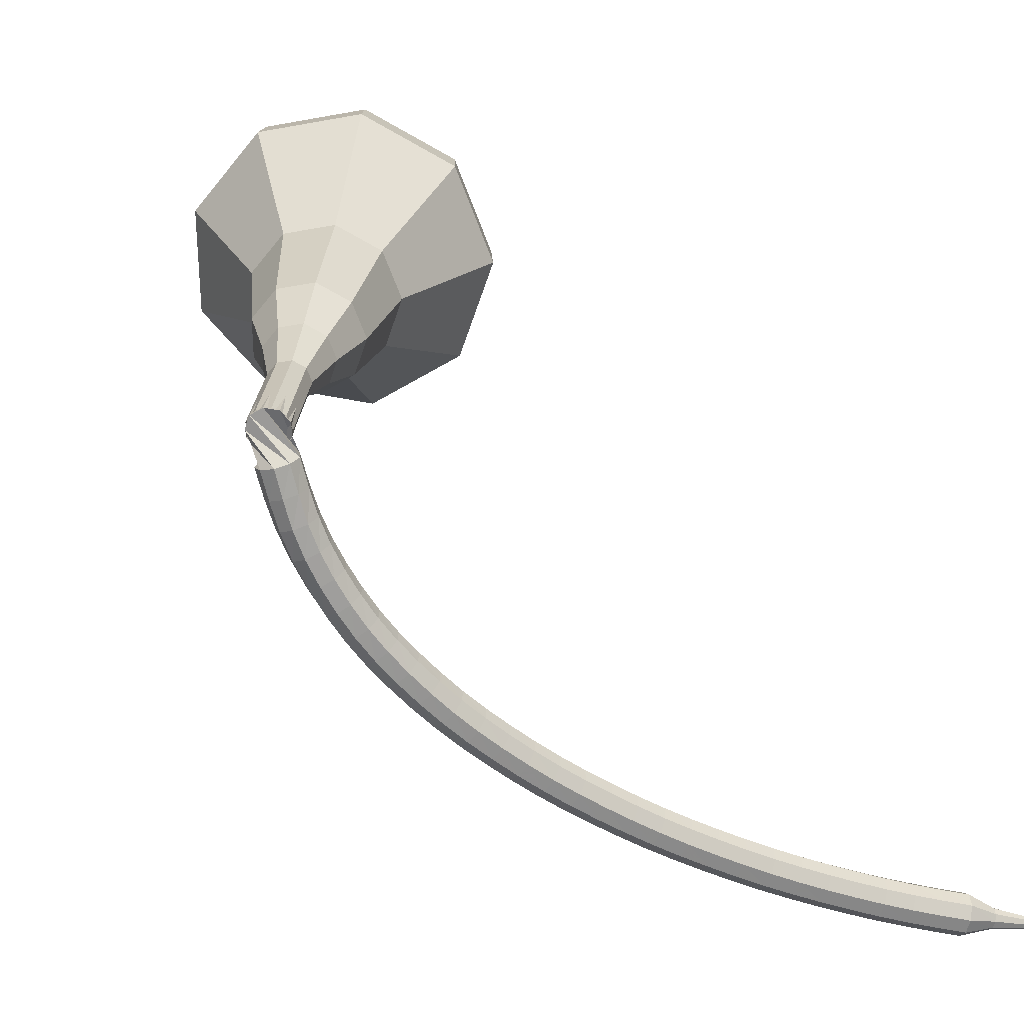
<metadata>
{"format":"obj","ext":"obj","renderer":"f3d","projection":"perspective","resolution":1024,"background":"white","views":[{"elev":8.8,"azim":-124.6,"up":"+Z"}]}
</metadata>
<code>
g tube1
v 151.2 133.7 136.3
v 152.5 134.2 133.2
v 154.7 136.2 131.6
v 156.6 138.9 132.2
v 157.5 141 134.7
v 156.9 141.5 138
v 155 140.2 140.5
v 152.8 137.7 141.1
v 151.3 135.1 139.4
v 151.2 133.7 136.3
v 152.7 134.2 136.6
v 153.7 134.5 134.3
v 155.3 136 133.1
v 156.7 138 133.5
v 157.3 139.5 135.4
v 156.9 139.9 137.8
v 155.5 138.9 139.6
v 153.9 137.1 140
v 152.8 135.2 138.8
v 152.7 134.2 136.6
v 155.7 136.5 136.8
v 155.7 136.5 136.8
v 155.7 136.5 136.8
v 155.7 136.5 136.8
v 155.7 136.5 136.8
v 155.7 136.5 136.8
v 155.7 136.5 136.8
v 155.7 136.5 136.8
v 155.7 136.5 136.8
v 155.7 136.5 136.8
v 133 155.8 129.5
v 133 155.5 128.8
v 132.7 155 128.5
v 132.3 154.5 128.6
v 131.9 154.2 129.1
v 131.7 154.3 129.8
v 131.9 154.8 130.3
v 132.3 155.3 130.4
v 132.7 155.7 130.1
v 133 155.8 129.5
v 131.4 154.6 128.2
v 131.6 155.2 128
v 132.2 155.6 127.9
v 132.9 155.4 127.9
v 133.3 154.9 128
v 133.3 154.3 128.3
v 132.9 153.8 128.4
v 132.2 153.7 128.4
v 131.6 154 128.3
v 131.4 154.6 128.2
v 131.4 154.2 126.9
v 131.6 154.8 126.6
v 132.2 155.1 126.5
v 132.9 155 126.6
v 133.3 154.5 126.7
v 133.3 153.8 127
v 132.8 153.4 127.1
v 132.2 153.3 127.2
v 131.6 153.6 127.1
v 131.4 154.2 126.9
v 131.3 153.8 125.6
v 131.6 154.4 125.3
v 132.2 154.6 125.2
v 132.9 154.5 125.3
v 133.3 153.9 125.5
v 133.2 153.3 125.7
v 132.8 152.9 125.9
v 132.1 152.8 126
v 131.5 153.2 125.8
v 131.3 153.8 125.6
v 131.3 153.3 124.4
v 131.6 153.8 124.1
v 132.2 154 123.9
v 132.9 153.8 124
v 133.2 153.3 124.2
v 133.1 152.7 124.5
v 132.6 152.3 124.8
v 132 152.3 124.8
v 131.4 152.7 124.7
v 131.3 153.3 124.4
v 131.2 152.7 123.2
v 131.5 153.2 122.9
v 132.1 153.4 122.7
v 132.8 153.1 122.8
v 133.1 152.6 123
v 133 152.1 123.4
v 132.5 151.7 123.6
v 131.8 151.7 123.7
v 131.3 152.1 123.5
v 131.2 152.7 123.2
v 131 152 122.1
v 131.4 152.5 121.7
v 132 152.6 121.5
v 132.6 152.4 121.6
v 133 151.9 121.9
v 132.9 151.3 122.3
v 132.4 151 122.6
v 131.7 151 122.6
v 131.2 151.4 122.4
v 131 152 122.1
v 130.9 151.2 121
v 131.2 151.7 120.6
v 131.8 151.8 120.4
v 132.5 151.6 120.5
v 132.8 151.1 120.8
v 132.7 150.5 121.2
v 132.2 150.2 121.5
v 131.5 150.3 121.6
v 131 150.7 121.4
v 130.9 151.2 121
v 130.7 150.4 120
v 131 150.8 119.5
v 131.7 150.9 119.3
v 132.3 150.7 119.4
v 132.6 150.2 119.7
v 132.5 149.7 120.2
v 132 149.4 120.5
v 131.3 149.5 120.6
v 130.8 149.9 120.4
v 130.7 150.4 120
v 130.4 149.5 119
v 130.8 149.9 118.5
v 131.4 150 118.3
v 132 149.7 118.4
v 132.4 149.3 118.7
v 132.3 148.8 119.2
v 131.7 148.5 119.6
v 131.1 148.6 119.7
v 130.6 149 119.4
v 130.4 149.5 119
v 130.2 148.6 118
v 130.5 148.9 117.5
v 131.2 149 117.3
v 131.8 148.8 117.4
v 132.1 148.3 117.8
v 132 147.8 118.3
v 131.5 147.6 118.7
v 130.8 147.7 118.7
v 130.3 148.1 118.5
v 130.2 148.6 118
v 129.9 147.6 117.1
v 130.3 147.9 116.6
v 130.9 148 116.4
v 131.5 147.7 116.4
v 131.8 147.3 116.8
v 131.7 146.9 117.4
v 131.2 146.7 117.8
v 130.5 146.8 117.9
v 130 147.1 117.6
v 129.9 147.6 117.1
v 129.6 146.6 116.2
v 130 146.9 115.7
v 130.6 146.9 115.5
v 131.2 146.7 115.6
v 131.5 146.2 116
v 131.4 145.8 116.5
v 130.9 145.7 116.9
v 130.2 145.8 117
v 129.7 146.2 116.7
v 129.6 146.6 116.2
v 129.3 145.5 115.4
v 129.6 145.8 114.9
v 130.3 145.9 114.6
v 130.9 145.6 114.7
v 131.2 145.2 115.1
v 131.1 144.8 115.7
v 130.6 144.6 116.1
v 129.9 144.7 116.2
v 129.4 145.1 115.9
v 129.3 145.5 115.4
v 129 144.5 114.6
v 129.3 144.7 114.1
v 129.9 144.7 113.8
v 130.5 144.5 113.9
v 130.9 144.1 114.3
v 130.7 143.7 114.9
v 130.2 143.5 115.3
v 129.6 143.7 115.4
v 129.1 144.1 115.1
v 129 144.5 114.6
v 128.6 143.4 113.8
v 128.9 143.6 113.3
v 129.6 143.6 113
v 130.2 143.3 113.1
v 130.5 142.9 113.6
v 130.4 142.6 114.1
v 129.9 142.5 114.6
v 129.2 142.6 114.7
v 128.7 143 114.4
v 128.6 143.4 113.8
v 128.2 142.2 113.1
v 128.6 142.5 112.6
v 129.2 142.4 112.3
v 129.8 142.2 112.4
v 130.1 141.8 112.8
v 130 141.5 113.4
v 129.5 141.3 113.9
v 128.9 141.5 114
v 128.3 141.9 113.7
v 128.2 142.2 113.1
v 127.8 141.1 112.4
v 128.2 141.3 111.9
v 128.8 141.3 111.6
v 129.4 141 111.7
v 129.7 140.6 112.1
v 129.6 140.3 112.7
v 129.1 140.2 113.2
v 128.5 140.4 113.3
v 128 140.7 113
v 127.8 141.1 112.4
v 127.4 139.9 111.8
v 127.8 140.1 111.2
v 128.4 140.1 110.9
v 129 139.8 111
v 129.3 139.4 111.4
v 129.2 139.1 112.1
v 128.7 139 112.5
v 128.1 139.2 112.6
v 127.6 139.6 112.3
v 127.4 139.9 111.8
v 127 138.7 111.1
v 127.3 138.9 110.5
v 127.9 138.9 110.2
v 128.6 138.6 110.3
v 128.9 138.2 110.8
v 128.8 138 111.4
v 128.3 137.9 111.9
v 127.7 138.1 112
v 127.2 138.4 111.7
v 127 138.7 111.1
v 126.6 137.5 110.5
v 126.9 137.7 109.9
v 127.5 137.6 109.6
v 128.1 137.4 109.7
v 128.5 137 110.2
v 128.4 136.8 110.8
v 127.9 136.7 111.3
v 127.2 136.9 111.4
v 126.7 137.2 111.1
v 126.6 137.5 110.5
v 126.1 136.3 109.9
v 126.5 136.5 109.4
v 127.1 136.4 109
v 127.7 136.1 109.1
v 128 135.8 109.6
v 127.9 135.5 110.3
v 127.4 135.5 110.7
v 126.8 135.7 110.8
v 126.3 136 110.5
v 126.1 136.3 109.9
v 125.7 135.1 109.4
v 126 135.3 108.8
v 126.6 135.2 108.5
v 127.2 134.9 108.6
v 127.6 134.6 109.1
v 127.5 134.3 109.7
v 127 134.3 110.2
v 126.3 134.5 110.3
v 125.8 134.8 110
v 125.7 135.1 109.4
v 125.2 133.9 108.9
v 125.5 134 108.3
v 126.1 133.9 108
v 126.7 133.6 108.1
v 127.1 133.3 108.6
v 127 133.1 109.2
v 126.5 133.1 109.7
v 125.9 133.3 109.8
v 125.4 133.6 109.5
v 125.2 133.9 108.9
v 124.7 132.7 108.4
v 125 132.8 107.8
v 125.6 132.7 107.5
v 126.2 132.4 107.6
v 126.6 132.1 108.1
v 126.5 131.8 108.7
v 126 131.8 109.2
v 125.4 132.1 109.3
v 124.9 132.4 109
v 124.7 132.7 108.4
v 124.3 131.4 107.9
v 124.5 131.5 107.3
v 125.1 131.4 107
v 125.7 131.1 107.1
v 126.1 130.8 107.6
v 126 130.6 108.3
v 125.5 130.6 108.8
v 124.9 130.8 108.9
v 124.4 131.1 108.6
v 124.3 131.4 107.9
v 123.8 130.2 107.5
v 124 130.3 106.9
v 124.6 130.1 106.6
v 125.2 129.8 106.7
v 125.6 129.5 107.2
v 125.5 129.3 107.8
v 125 129.4 108.3
v 124.4 129.6 108.5
v 123.9 129.9 108.1
v 123.8 130.2 107.5
v 123.2 128.9 107.1
v 123.5 129 106.5
v 124.1 128.8 106.2
v 124.7 128.6 106.3
v 125.1 128.3 106.8
v 125 128.1 107.4
v 124.5 128.1 107.9
v 123.9 128.3 108.1
v 123.4 128.7 107.7
v 123.2 128.9 107.1
v 122.7 127.7 106.7
v 123 127.7 106.1
v 123.6 127.6 105.8
v 124.2 127.3 105.9
v 124.5 127 106.4
v 124.5 126.8 107.1
v 124 126.9 107.6
v 123.4 127.1 107.7
v 122.9 127.4 107.4
v 122.7 127.7 106.7
v 122.2 126.4 106.4
v 122.4 126.4 105.8
v 123 126.3 105.4
v 123.6 126 105.6
v 124 125.7 106.1
v 123.9 125.6 106.7
v 123.5 125.6 107.2
v 122.8 125.9 107.4
v 122.3 126.2 107
v 122.2 126.4 106.4
v 121.6 125.1 106.1
v 121.9 125.2 105.5
v 122.5 125 105.1
v 123.1 124.7 105.2
v 123.4 124.4 105.8
v 123.4 124.3 106.4
v 122.9 124.4 106.9
v 122.3 124.6 107.1
v 121.8 124.9 106.7
v 121.6 125.1 106.1
v 121.5 123.7 105.8
v 121.7 123.7 105.5
v 121.9 123.6 105.3
v 122.2 123.4 105.4
v 122.4 123.3 105.6
v 122.4 123.3 106
v 122.2 123.3 106.2
v 121.9 123.4 106.3
v 121.6 123.6 106.1
v 121.5 123.7 105.8
v 121.1 122.3 105.6
v 121.2 122.3 105.3
v 121.4 122.3 105.2
v 121.6 122.2 105.3
v 121.7 122.1 105.4
v 121.7 122.1 105.7
v 121.5 122.1 105.8
v 121.3 122.2 105.9
v 121.2 122.3 105.8
v 121.1 122.3 105.6
v 120.7 121 105.3
v 120.7 121 105.2
v 120.8 121 105.1
v 120.9 120.9 105.1
v 121 120.9 105.2
v 121 120.9 105.4
v 120.9 120.9 105.5
v 120.8 120.9 105.5
v 120.7 121 105.4
v 120.7 121 105.3
f 1 2 12
f 12 11 1
f 2 3 13
f 13 12 2
f 3 4 14
f 14 13 3
f 4 5 15
f 15 14 4
f 5 6 16
f 16 15 5
f 6 7 17
f 17 16 6
f 7 8 18
f 18 17 7
f 8 9 19
f 19 18 8
f 9 10 20
f 20 19 9
f 11 12 22
f 22 21 11
f 12 13 23
f 23 22 12
f 13 14 24
f 24 23 13
f 14 15 25
f 25 24 14
f 15 16 26
f 26 25 15
f 16 17 27
f 27 26 16
f 17 18 28
f 28 27 17
f 18 19 29
f 29 28 18
f 19 20 30
f 30 29 19
f 21 22 32
f 32 31 21
f 22 23 33
f 33 32 22
f 23 24 34
f 34 33 23
f 24 25 35
f 35 34 24
f 25 26 36
f 36 35 25
f 26 27 37
f 37 36 26
f 27 28 38
f 38 37 27
f 28 29 39
f 39 38 28
f 29 30 40
f 40 39 29
f 31 32 42
f 42 41 31
f 32 33 43
f 43 42 32
f 33 34 44
f 44 43 33
f 34 35 45
f 45 44 34
f 35 36 46
f 46 45 35
f 36 37 47
f 47 46 36
f 37 38 48
f 48 47 37
f 38 39 49
f 49 48 38
f 39 40 50
f 50 49 39
f 41 42 52
f 52 51 41
f 42 43 53
f 53 52 42
f 43 44 54
f 54 53 43
f 44 45 55
f 55 54 44
f 45 46 56
f 56 55 45
f 46 47 57
f 57 56 46
f 47 48 58
f 58 57 47
f 48 49 59
f 59 58 48
f 49 50 60
f 60 59 49
f 51 52 62
f 62 61 51
f 52 53 63
f 63 62 52
f 53 54 64
f 64 63 53
f 54 55 65
f 65 64 54
f 55 56 66
f 66 65 55
f 56 57 67
f 67 66 56
f 57 58 68
f 68 67 57
f 58 59 69
f 69 68 58
f 59 60 70
f 70 69 59
f 61 62 72
f 72 71 61
f 62 63 73
f 73 72 62
f 63 64 74
f 74 73 63
f 64 65 75
f 75 74 64
f 65 66 76
f 76 75 65
f 66 67 77
f 77 76 66
f 67 68 78
f 78 77 67
f 68 69 79
f 79 78 68
f 69 70 80
f 80 79 69
f 71 72 82
f 82 81 71
f 72 73 83
f 83 82 72
f 73 74 84
f 84 83 73
f 74 75 85
f 85 84 74
f 75 76 86
f 86 85 75
f 76 77 87
f 87 86 76
f 77 78 88
f 88 87 77
f 78 79 89
f 89 88 78
f 79 80 90
f 90 89 79
f 81 82 92
f 92 91 81
f 82 83 93
f 93 92 82
f 83 84 94
f 94 93 83
f 84 85 95
f 95 94 84
f 85 86 96
f 96 95 85
f 86 87 97
f 97 96 86
f 87 88 98
f 98 97 87
f 88 89 99
f 99 98 88
f 89 90 100
f 100 99 89
f 91 92 102
f 102 101 91
f 92 93 103
f 103 102 92
f 93 94 104
f 104 103 93
f 94 95 105
f 105 104 94
f 95 96 106
f 106 105 95
f 96 97 107
f 107 106 96
f 97 98 108
f 108 107 97
f 98 99 109
f 109 108 98
f 99 100 110
f 110 109 99
f 101 102 112
f 112 111 101
f 102 103 113
f 113 112 102
f 103 104 114
f 114 113 103
f 104 105 115
f 115 114 104
f 105 106 116
f 116 115 105
f 106 107 117
f 117 116 106
f 107 108 118
f 118 117 107
f 108 109 119
f 119 118 108
f 109 110 120
f 120 119 109
f 111 112 122
f 122 121 111
f 112 113 123
f 123 122 112
f 113 114 124
f 124 123 113
f 114 115 125
f 125 124 114
f 115 116 126
f 126 125 115
f 116 117 127
f 127 126 116
f 117 118 128
f 128 127 117
f 118 119 129
f 129 128 118
f 119 120 130
f 130 129 119
f 121 122 132
f 132 131 121
f 122 123 133
f 133 132 122
f 123 124 134
f 134 133 123
f 124 125 135
f 135 134 124
f 125 126 136
f 136 135 125
f 126 127 137
f 137 136 126
f 127 128 138
f 138 137 127
f 128 129 139
f 139 138 128
f 129 130 140
f 140 139 129
f 131 132 142
f 142 141 131
f 132 133 143
f 143 142 132
f 133 134 144
f 144 143 133
f 134 135 145
f 145 144 134
f 135 136 146
f 146 145 135
f 136 137 147
f 147 146 136
f 137 138 148
f 148 147 137
f 138 139 149
f 149 148 138
f 139 140 150
f 150 149 139
f 141 142 152
f 152 151 141
f 142 143 153
f 153 152 142
f 143 144 154
f 154 153 143
f 144 145 155
f 155 154 144
f 145 146 156
f 156 155 145
f 146 147 157
f 157 156 146
f 147 148 158
f 158 157 147
f 148 149 159
f 159 158 148
f 149 150 160
f 160 159 149
f 151 152 162
f 162 161 151
f 152 153 163
f 163 162 152
f 153 154 164
f 164 163 153
f 154 155 165
f 165 164 154
f 155 156 166
f 166 165 155
f 156 157 167
f 167 166 156
f 157 158 168
f 168 167 157
f 158 159 169
f 169 168 158
f 159 160 170
f 170 169 159
f 161 162 172
f 172 171 161
f 162 163 173
f 173 172 162
f 163 164 174
f 174 173 163
f 164 165 175
f 175 174 164
f 165 166 176
f 176 175 165
f 166 167 177
f 177 176 166
f 167 168 178
f 178 177 167
f 168 169 179
f 179 178 168
f 169 170 180
f 180 179 169
f 171 172 182
f 182 181 171
f 172 173 183
f 183 182 172
f 173 174 184
f 184 183 173
f 174 175 185
f 185 184 174
f 175 176 186
f 186 185 175
f 176 177 187
f 187 186 176
f 177 178 188
f 188 187 177
f 178 179 189
f 189 188 178
f 179 180 190
f 190 189 179
f 181 182 192
f 192 191 181
f 182 183 193
f 193 192 182
f 183 184 194
f 194 193 183
f 184 185 195
f 195 194 184
f 185 186 196
f 196 195 185
f 186 187 197
f 197 196 186
f 187 188 198
f 198 197 187
f 188 189 199
f 199 198 188
f 189 190 200
f 200 199 189
f 191 192 202
f 202 201 191
f 192 193 203
f 203 202 192
f 193 194 204
f 204 203 193
f 194 195 205
f 205 204 194
f 195 196 206
f 206 205 195
f 196 197 207
f 207 206 196
f 197 198 208
f 208 207 197
f 198 199 209
f 209 208 198
f 199 200 210
f 210 209 199
f 201 202 212
f 212 211 201
f 202 203 213
f 213 212 202
f 203 204 214
f 214 213 203
f 204 205 215
f 215 214 204
f 205 206 216
f 216 215 205
f 206 207 217
f 217 216 206
f 207 208 218
f 218 217 207
f 208 209 219
f 219 218 208
f 209 210 220
f 220 219 209
f 211 212 222
f 222 221 211
f 212 213 223
f 223 222 212
f 213 214 224
f 224 223 213
f 214 215 225
f 225 224 214
f 215 216 226
f 226 225 215
f 216 217 227
f 227 226 216
f 217 218 228
f 228 227 217
f 218 219 229
f 229 228 218
f 219 220 230
f 230 229 219
f 221 222 232
f 232 231 221
f 222 223 233
f 233 232 222
f 223 224 234
f 234 233 223
f 224 225 235
f 235 234 224
f 225 226 236
f 236 235 225
f 226 227 237
f 237 236 226
f 227 228 238
f 238 237 227
f 228 229 239
f 239 238 228
f 229 230 240
f 240 239 229
f 231 232 242
f 242 241 231
f 232 233 243
f 243 242 232
f 233 234 244
f 244 243 233
f 234 235 245
f 245 244 234
f 235 236 246
f 246 245 235
f 236 237 247
f 247 246 236
f 237 238 248
f 248 247 237
f 238 239 249
f 249 248 238
f 239 240 250
f 250 249 239
f 241 242 252
f 252 251 241
f 242 243 253
f 253 252 242
f 243 244 254
f 254 253 243
f 244 245 255
f 255 254 244
f 245 246 256
f 256 255 245
f 246 247 257
f 257 256 246
f 247 248 258
f 258 257 247
f 248 249 259
f 259 258 248
f 249 250 260
f 260 259 249
f 251 252 262
f 262 261 251
f 252 253 263
f 263 262 252
f 253 254 264
f 264 263 253
f 254 255 265
f 265 264 254
f 255 256 266
f 266 265 255
f 256 257 267
f 267 266 256
f 257 258 268
f 268 267 257
f 258 259 269
f 269 268 258
f 259 260 270
f 270 269 259
f 261 262 272
f 272 271 261
f 262 263 273
f 273 272 262
f 263 264 274
f 274 273 263
f 264 265 275
f 275 274 264
f 265 266 276
f 276 275 265
f 266 267 277
f 277 276 266
f 267 268 278
f 278 277 267
f 268 269 279
f 279 278 268
f 269 270 280
f 280 279 269
f 271 272 282
f 282 281 271
f 272 273 283
f 283 282 272
f 273 274 284
f 284 283 273
f 274 275 285
f 285 284 274
f 275 276 286
f 286 285 275
f 276 277 287
f 287 286 276
f 277 278 288
f 288 287 277
f 278 279 289
f 289 288 278
f 279 280 290
f 290 289 279
f 281 282 292
f 292 291 281
f 282 283 293
f 293 292 282
f 283 284 294
f 294 293 283
f 284 285 295
f 295 294 284
f 285 286 296
f 296 295 285
f 286 287 297
f 297 296 286
f 287 288 298
f 298 297 287
f 288 289 299
f 299 298 288
f 289 290 300
f 300 299 289
f 291 292 302
f 302 301 291
f 292 293 303
f 303 302 292
f 293 294 304
f 304 303 293
f 294 295 305
f 305 304 294
f 295 296 306
f 306 305 295
f 296 297 307
f 307 306 296
f 297 298 308
f 308 307 297
f 298 299 309
f 309 308 298
f 299 300 310
f 310 309 299
f 301 302 312
f 312 311 301
f 302 303 313
f 313 312 302
f 303 304 314
f 314 313 303
f 304 305 315
f 315 314 304
f 305 306 316
f 316 315 305
f 306 307 317
f 317 316 306
f 307 308 318
f 318 317 307
f 308 309 319
f 319 318 308
f 309 310 320
f 320 319 309
f 311 312 322
f 322 321 311
f 312 313 323
f 323 322 312
f 313 314 324
f 324 323 313
f 314 315 325
f 325 324 314
f 315 316 326
f 326 325 315
f 316 317 327
f 327 326 316
f 317 318 328
f 328 327 317
f 318 319 329
f 329 328 318
f 319 320 330
f 330 329 319
f 321 322 332
f 332 331 321
f 322 323 333
f 333 332 322
f 323 324 334
f 334 333 323
f 324 325 335
f 335 334 324
f 325 326 336
f 336 335 325
f 326 327 337
f 337 336 326
f 327 328 338
f 338 337 327
f 328 329 339
f 339 338 328
f 329 330 340
f 340 339 329
f 331 332 342
f 342 341 331
f 332 333 343
f 343 342 332
f 333 334 344
f 344 343 333
f 334 335 345
f 345 344 334
f 335 336 346
f 346 345 335
f 336 337 347
f 347 346 336
f 337 338 348
f 348 347 337
f 338 339 349
f 349 348 338
f 339 340 350
f 350 349 339
f 341 342 352
f 352 351 341
f 342 343 353
f 353 352 342
f 343 344 354
f 354 353 343
f 344 345 355
f 355 354 344
f 345 346 356
f 356 355 345
f 346 347 357
f 357 356 346
f 347 348 358
f 358 357 347
f 348 349 359
f 359 358 348
f 349 350 360
f 360 359 349
f 351 352 362
f 362 361 351
f 352 353 363
f 363 362 352
f 353 354 364
f 364 363 353
f 354 355 365
f 365 364 354
f 355 356 366
f 366 365 355
f 356 357 367
f 367 366 356
f 357 358 368
f 368 367 357
f 358 359 369
f 369 368 358
f 359 360 370
f 370 369 359
v 131.7 154.2 129.5
v 132 154.3 128.8
v 132.4 154.7 128.5
v 132.8 155.3 128.6
v 133 155.7 129.1
v 132.9 155.8 129.8
v 132.5 155.5 130.3
v 132.1 155 130.4
v 131.8 154.5 130.1
v 131.7 154.2 129.5
v 133.9 152.5 130.2
v 134.2 152.6 129.5
v 134.6 153 129.2
v 135 153.5 129.3
v 135.2 154 129.8
v 135.1 154.1 130.5
v 134.7 153.8 131
v 134.3 153.3 131.1
v 134 152.8 130.8
v 133.9 152.5 130.2
v 136.2 150.7 130.8
v 136.4 150.8 130.2
v 136.9 151.2 129.9
v 137.2 151.8 130
v 137.4 152.2 130.5
v 137.3 152.3 131.2
v 136.9 152 131.7
v 136.5 151.5 131.8
v 136.2 151 131.5
v 136.2 150.7 130.8
v 137.9 148.4 131.5
v 138.4 148.6 130.5
v 139.1 149.3 129.9
v 139.8 150.2 130.1
v 140.1 150.9 131
v 139.9 151.1 132.1
v 139.2 150.6 133
v 138.5 149.8 133.2
v 138 148.9 132.6
v 137.9 148.4 131.5
v 139.5 145.9 132.2
v 140.2 146.2 130.6
v 141.4 147.3 129.7
v 142.4 148.7 130
v 142.9 149.8 131.3
v 142.6 150.1 133.1
v 141.6 149.4 134.5
v 140.4 148 134.8
v 139.6 146.7 133.9
v 139.5 145.9 132.2
v 143.3 141.7 133.6
v 144.3 142 131.3
v 145.9 143.5 130.1
v 147.3 145.5 130.6
v 147.9 147 132.4
v 147.5 147.4 134.8
v 146.1 146.4 136.7
v 144.5 144.5 137.1
v 143.4 142.7 135.9
v 143.3 141.7 133.6
v 145.3 135.1 135
v 147.3 135.8 130.3
v 150.6 138.9 127.8
v 153.5 143 128.7
v 154.9 146.1 132.5
v 153.9 146.9 137.5
v 151.1 144.9 141.3
v 147.8 141.1 142.2
v 145.5 137.2 139.7
v 145.3 135.1 135
v 146.9 134.2 135.4
v 148.8 134.8 130.9
v 152 137.8 128.5
v 154.9 141.8 129.3
v 156.1 144.8 133
v 155.2 145.6 137.9
v 152.5 143.6 141.6
v 149.3 139.9 142.4
v 147.1 136.2 140
v 146.9 134.2 135.4
v 148.8 133.6 135.9
v 150.5 134.2 131.8
v 153.3 136.9 129.7
v 155.9 140.4 130.4
v 157.1 143.2 133.7
v 156.2 143.8 138.1
v 153.8 142.1 141.4
v 151 138.8 142.1
v 149 135.5 139.9
v 148.8 133.6 135.9
v 151.2 133.7 136.3
v 152.5 134.2 133.2
v 154.7 136.2 131.6
v 156.6 138.9 132.2
v 157.5 141 134.7
v 156.9 141.5 138
v 155 140.2 140.5
v 152.8 137.7 141.1
v 151.3 135.1 139.4
v 151.2 133.7 136.3
v 152.7 134.2 136.6
v 153.7 134.5 134.3
v 155.3 136 133.1
v 156.7 138 133.5
v 157.3 139.5 135.4
v 156.9 139.9 137.8
v 155.5 138.9 139.6
v 153.9 137.1 140
v 152.8 135.2 138.8
v 152.7 134.2 136.6
v 155.7 136.5 136.8
v 155.7 136.5 136.8
v 155.7 136.5 136.8
v 155.7 136.5 136.8
v 155.7 136.5 136.8
v 155.7 136.5 136.8
v 155.7 136.5 136.8
v 155.7 136.5 136.8
v 155.7 136.5 136.8
v 155.7 136.5 136.8
f 371 372 382
f 382 381 371
f 372 373 383
f 383 382 372
f 373 374 384
f 384 383 373
f 374 375 385
f 385 384 374
f 375 376 386
f 386 385 375
f 376 377 387
f 387 386 376
f 377 378 388
f 388 387 377
f 378 379 389
f 389 388 378
f 379 380 390
f 390 389 379
f 381 382 392
f 392 391 381
f 382 383 393
f 393 392 382
f 383 384 394
f 394 393 383
f 384 385 395
f 395 394 384
f 385 386 396
f 396 395 385
f 386 387 397
f 397 396 386
f 387 388 398
f 398 397 387
f 388 389 399
f 399 398 388
f 389 390 400
f 400 399 389
f 391 392 402
f 402 401 391
f 392 393 403
f 403 402 392
f 393 394 404
f 404 403 393
f 394 395 405
f 405 404 394
f 395 396 406
f 406 405 395
f 396 397 407
f 407 406 396
f 397 398 408
f 408 407 397
f 398 399 409
f 409 408 398
f 399 400 410
f 410 409 399
f 401 402 412
f 412 411 401
f 402 403 413
f 413 412 402
f 403 404 414
f 414 413 403
f 404 405 415
f 415 414 404
f 405 406 416
f 416 415 405
f 406 407 417
f 417 416 406
f 407 408 418
f 418 417 407
f 408 409 419
f 419 418 408
f 409 410 420
f 420 419 409
f 411 412 422
f 422 421 411
f 412 413 423
f 423 422 412
f 413 414 424
f 424 423 413
f 414 415 425
f 425 424 414
f 415 416 426
f 426 425 415
f 416 417 427
f 427 426 416
f 417 418 428
f 428 427 417
f 418 419 429
f 429 428 418
f 419 420 430
f 430 429 419
f 421 422 432
f 432 431 421
f 422 423 433
f 433 432 422
f 423 424 434
f 434 433 423
f 424 425 435
f 435 434 424
f 425 426 436
f 436 435 425
f 426 427 437
f 437 436 426
f 427 428 438
f 438 437 427
f 428 429 439
f 439 438 428
f 429 430 440
f 440 439 429
f 431 432 442
f 442 441 431
f 432 433 443
f 443 442 432
f 433 434 444
f 444 443 433
f 434 435 445
f 445 444 434
f 435 436 446
f 446 445 435
f 436 437 447
f 447 446 436
f 437 438 448
f 448 447 437
f 438 439 449
f 449 448 438
f 439 440 450
f 450 449 439
f 441 442 452
f 452 451 441
f 442 443 453
f 453 452 442
f 443 444 454
f 454 453 443
f 444 445 455
f 455 454 444
f 445 446 456
f 456 455 445
f 446 447 457
f 457 456 446
f 447 448 458
f 458 457 447
f 448 449 459
f 459 458 448
f 449 450 460
f 460 459 449
f 451 452 462
f 462 461 451
f 452 453 463
f 463 462 452
f 453 454 464
f 464 463 453
f 454 455 465
f 465 464 454
f 455 456 466
f 466 465 455
f 456 457 467
f 467 466 456
f 457 458 468
f 468 467 457
f 458 459 469
f 469 468 458
f 459 460 470
f 470 469 459
f 461 462 472
f 472 471 461
f 462 463 473
f 473 472 462
f 463 464 474
f 474 473 463
f 464 465 475
f 475 474 464
f 465 466 476
f 476 475 465
f 466 467 477
f 477 476 466
f 467 468 478
f 478 477 467
f 468 469 479
f 479 478 468
f 469 470 480
f 480 479 469
f 471 472 482
f 482 481 471
f 472 473 483
f 483 482 472
f 473 474 484
f 484 483 473
f 474 475 485
f 485 484 474
f 475 476 486
f 486 485 475
f 476 477 487
f 487 486 476
f 477 478 488
f 488 487 477
f 478 479 489
f 489 488 478
f 479 480 490
f 490 489 479
g

</code>
